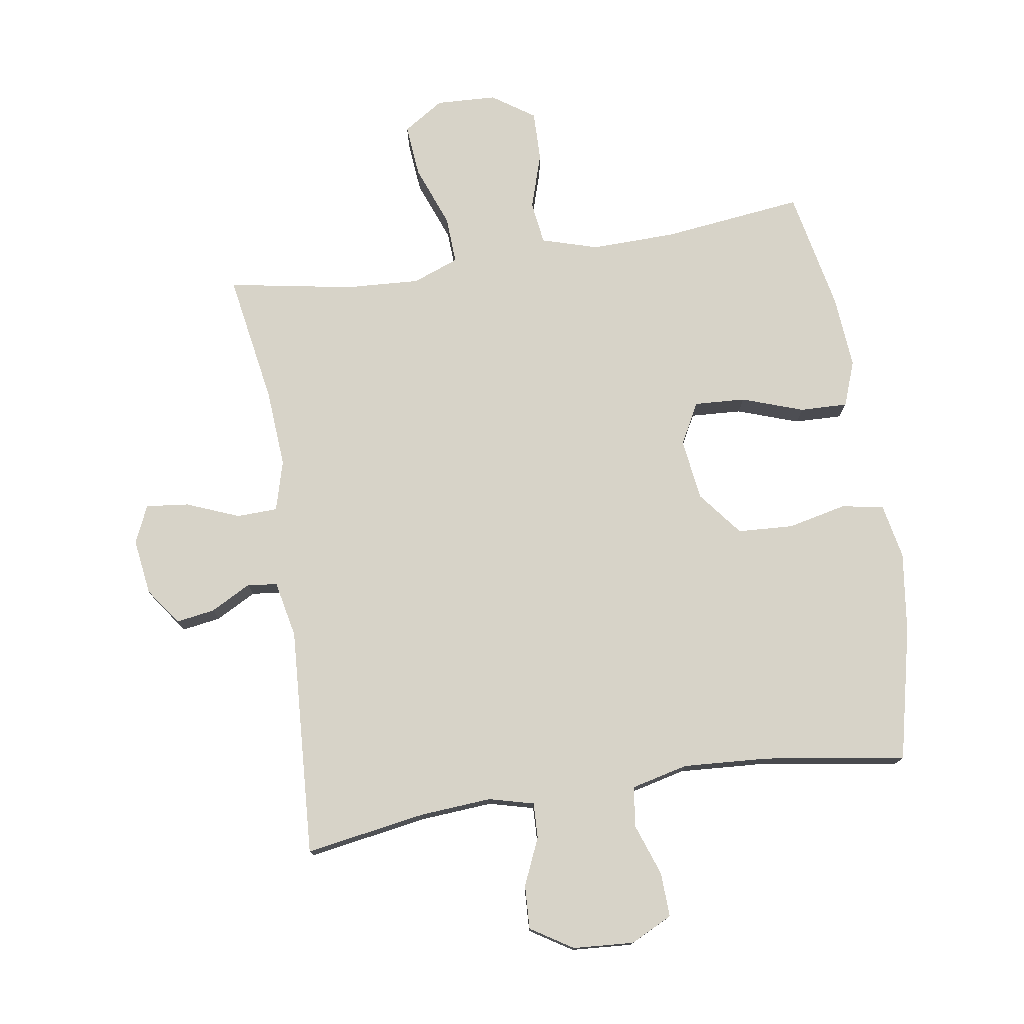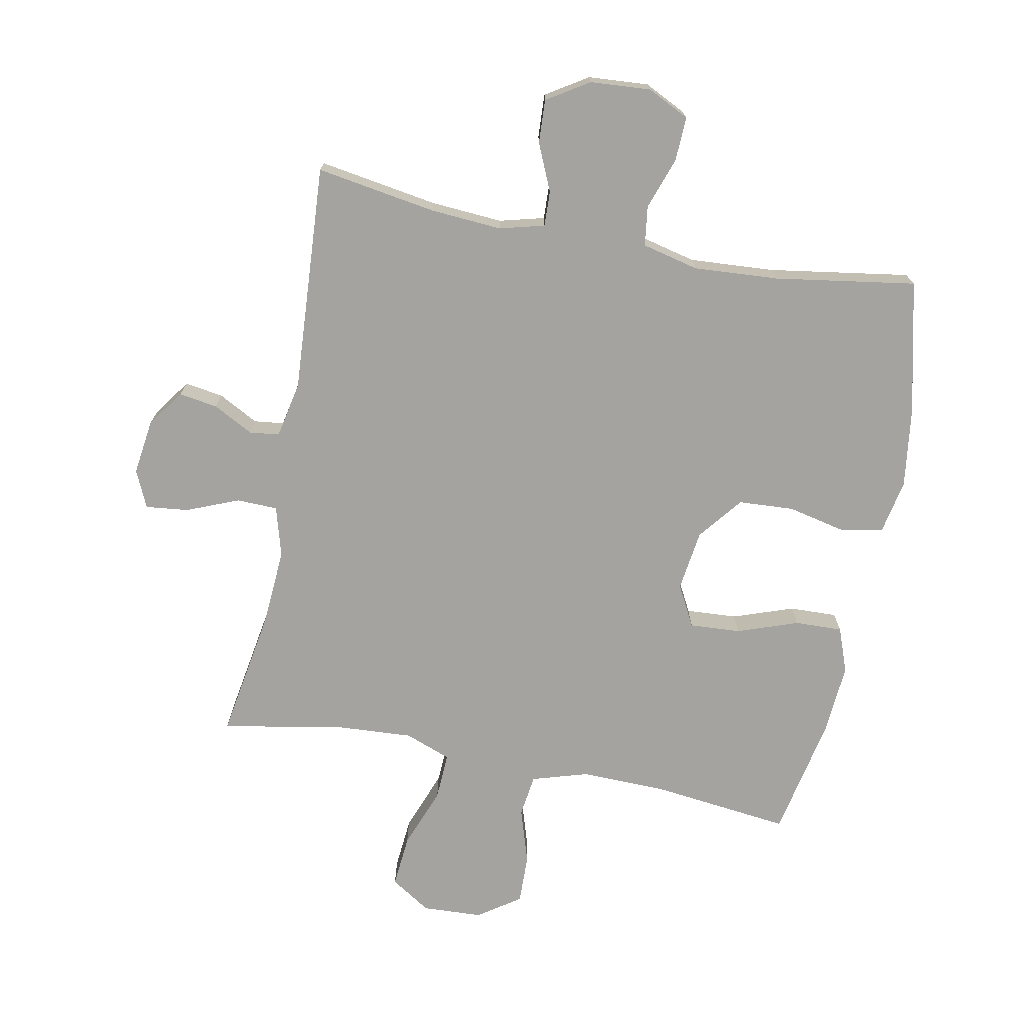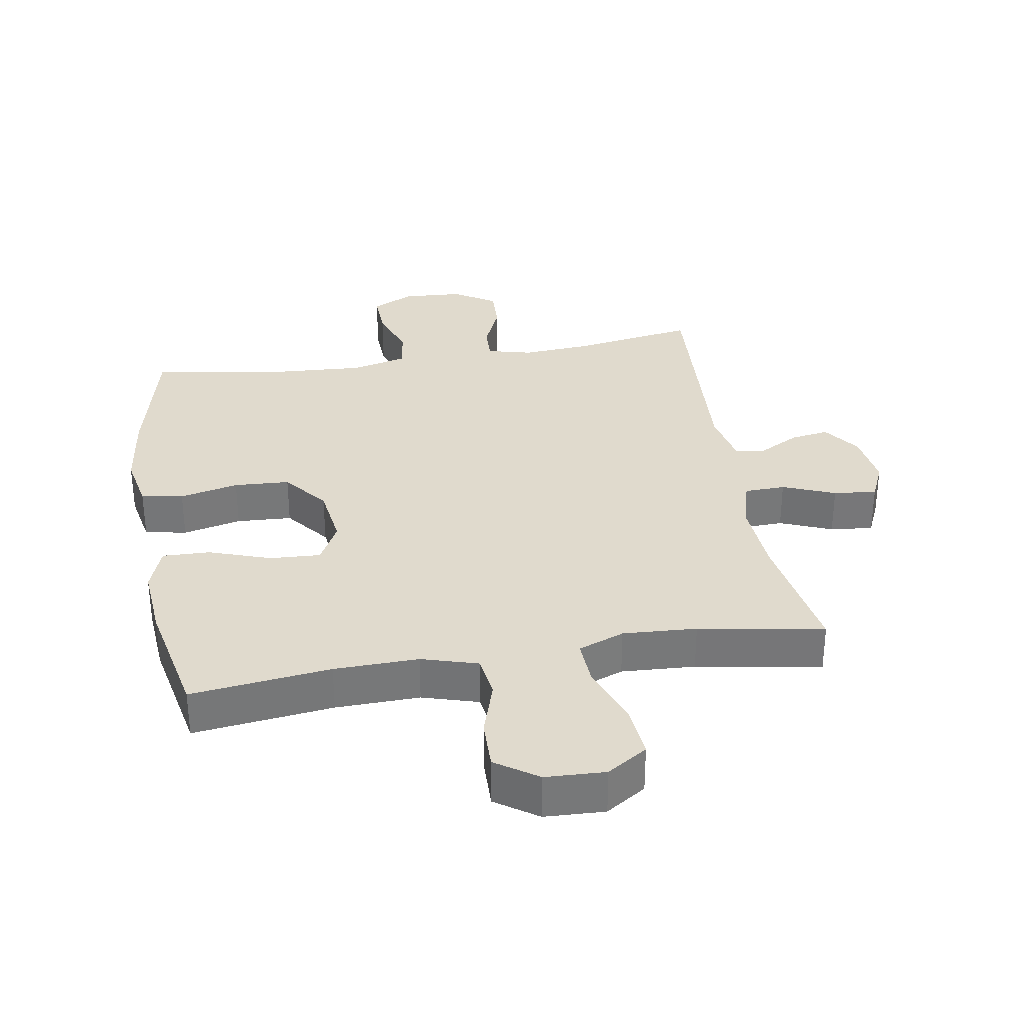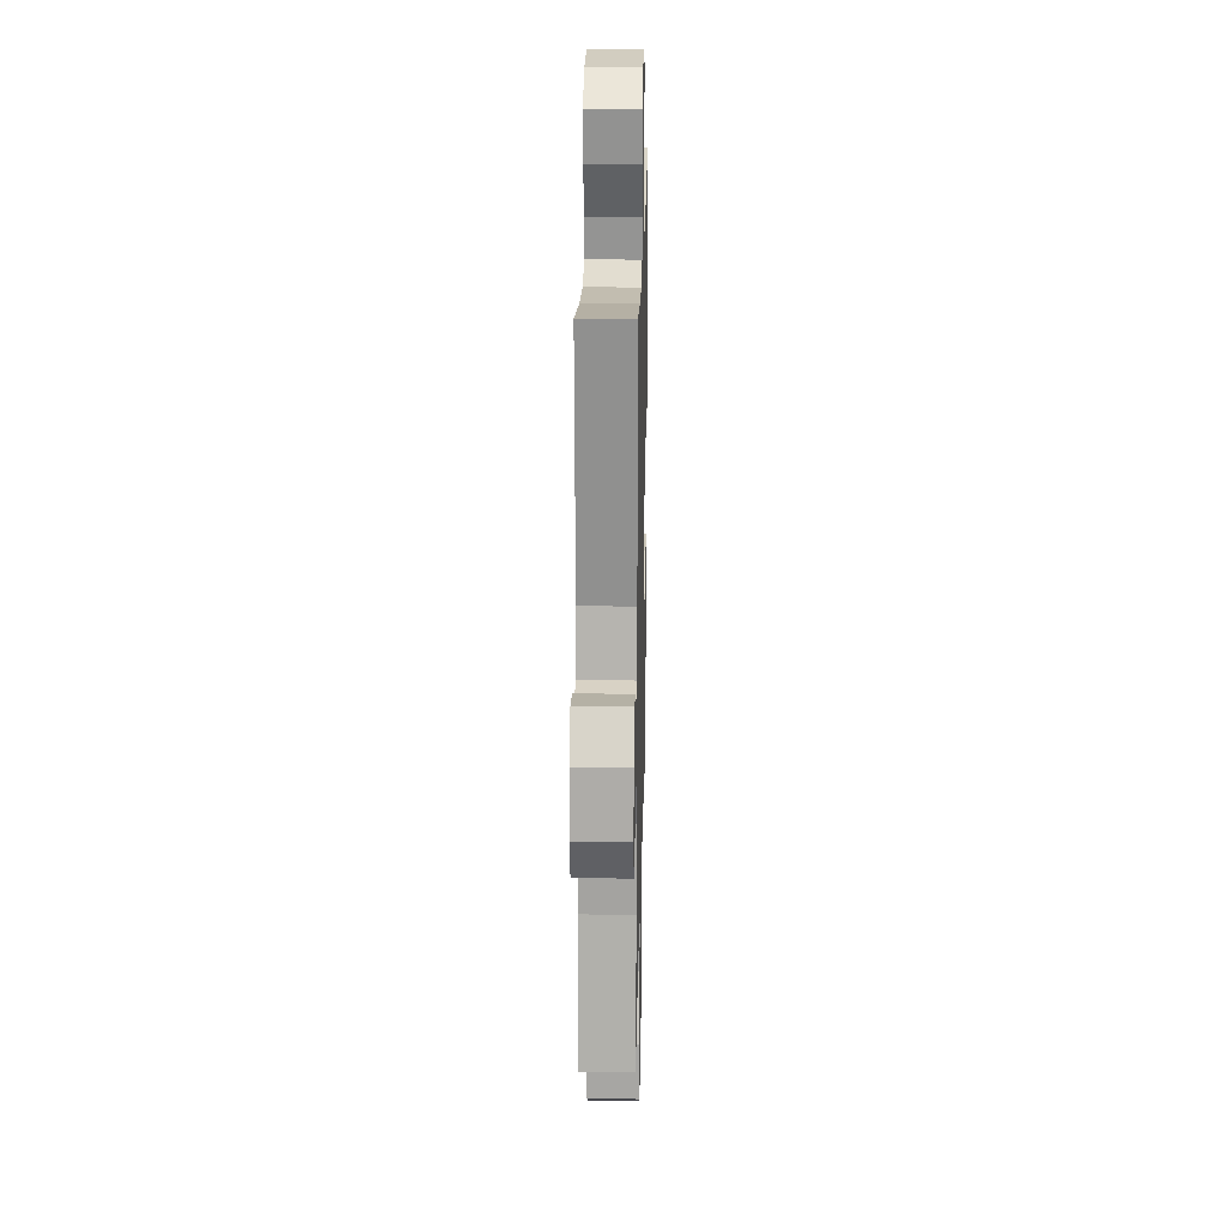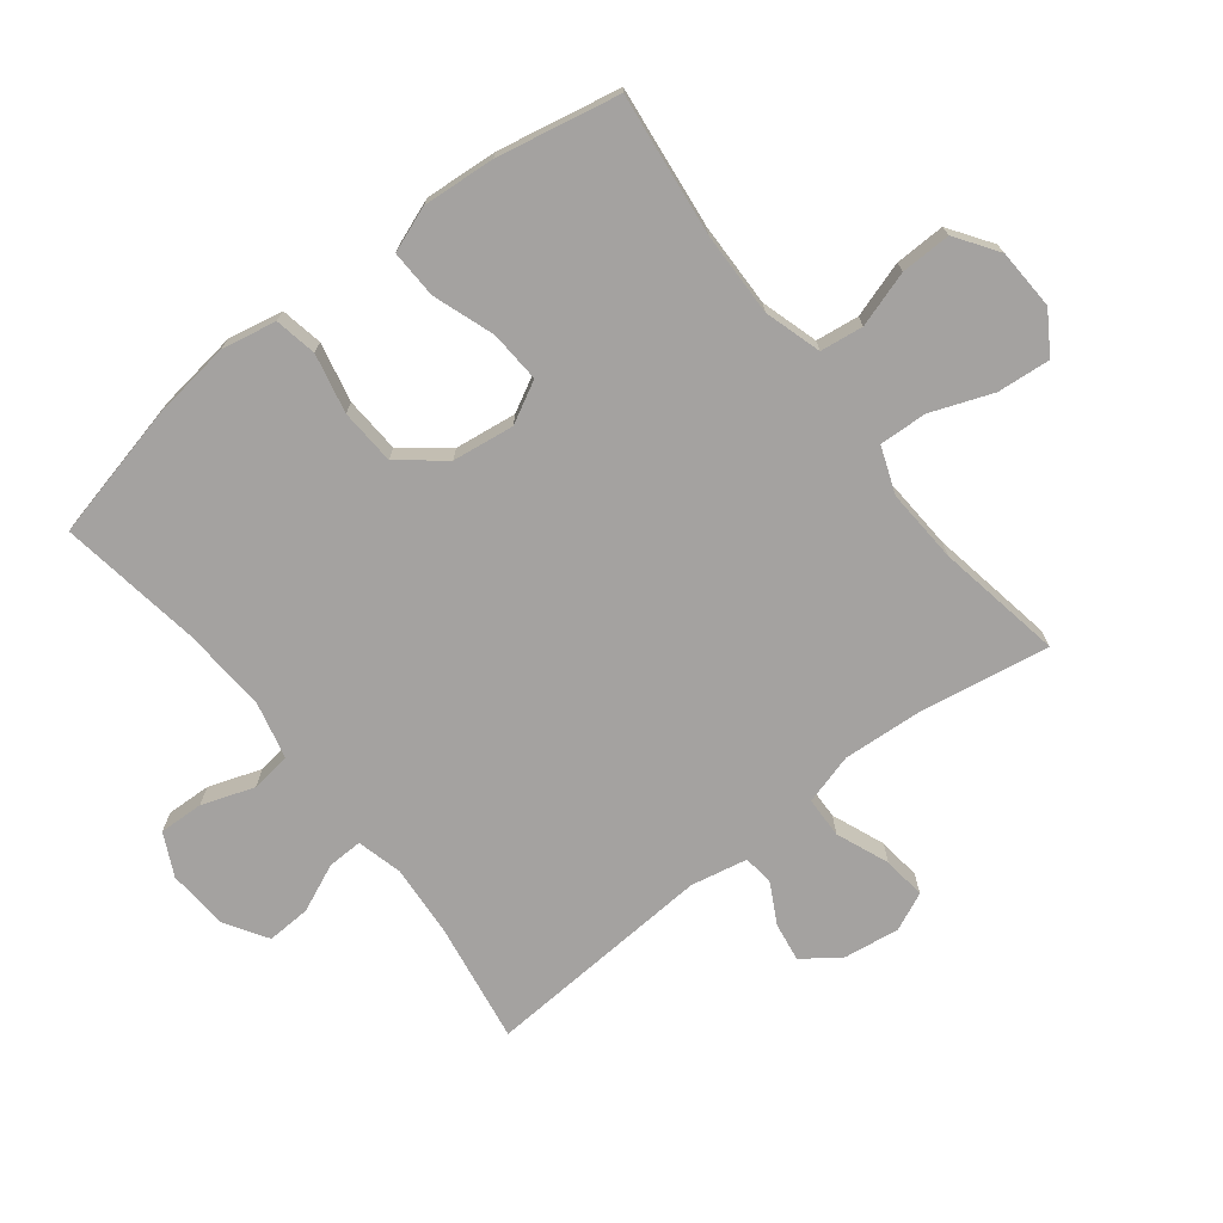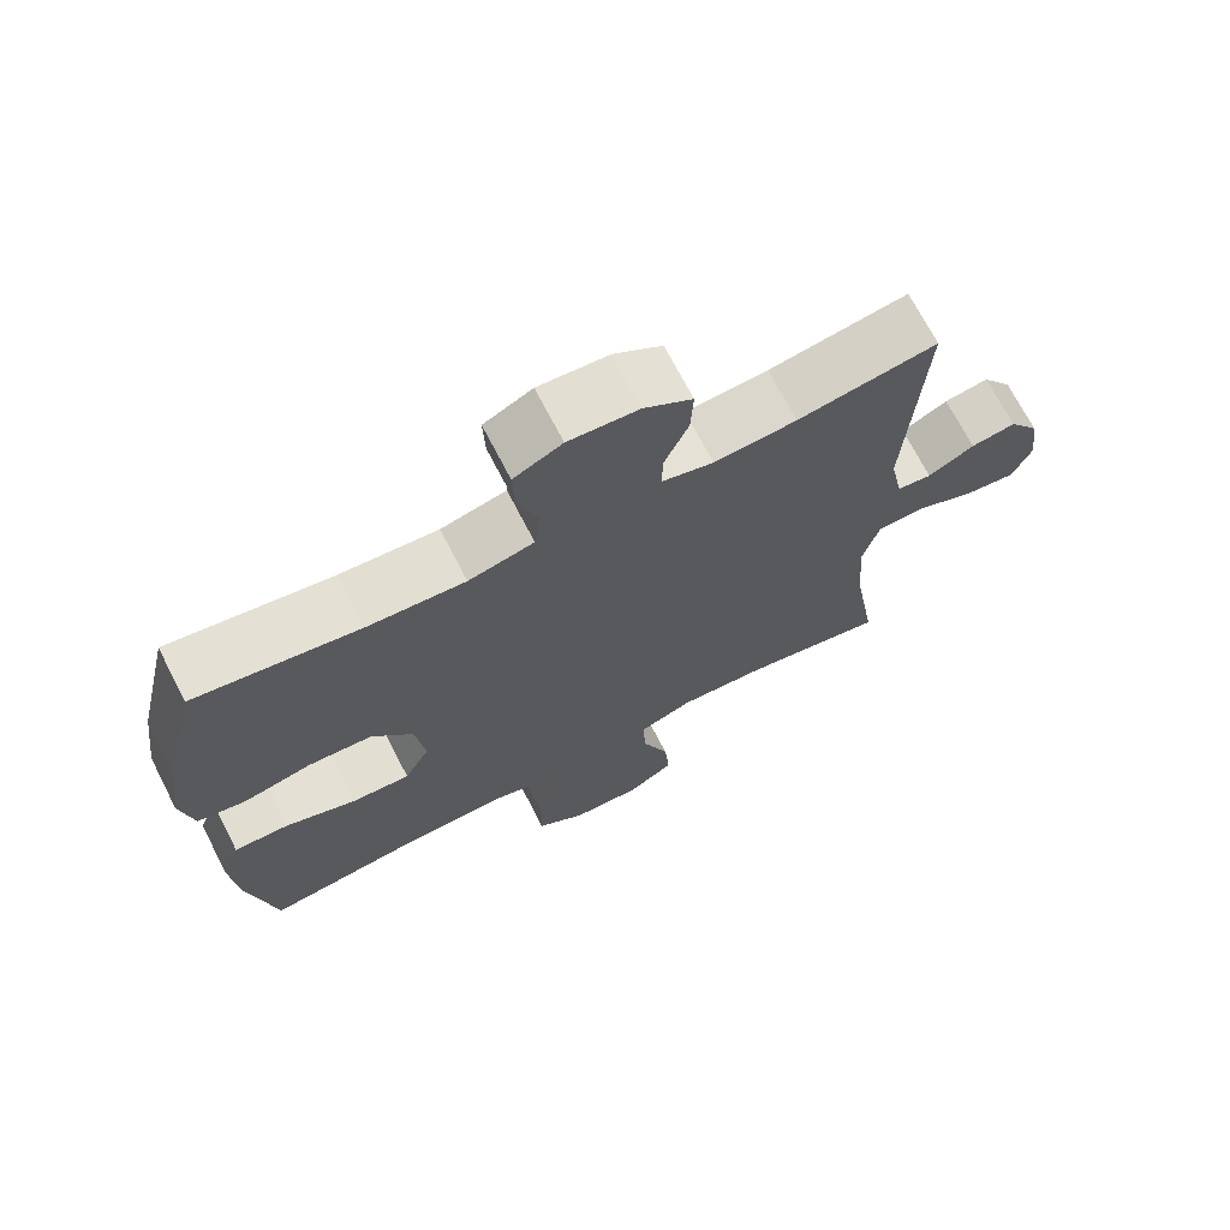
<metadata>
{"format":"obj","ext":"obj","renderer":"f3d","projection":"perspective","resolution":1024,"background":"white","views":[{"elev":76.6,"azim":-8.9,"up":"+Y"},{"elev":-72.9,"azim":-10.9,"up":"+Y"},{"elev":33.1,"azim":170.4,"up":"+Y"},{"elev":20.8,"azim":-88.7,"up":"+Z"},{"elev":-72.7,"azim":128.0,"up":"+Y"},{"elev":70.1,"azim":152.8,"up":"+Z"}]}
</metadata>
<code>
o path6584
v -0.2793 0.0375 -0.4581
v -0.161 0.0375 -0.4511
v -0.08711 0.0375 -0.479
v -0.09069 0.0375 -0.555
v -0.1278 0.0375 -0.653
v -0.1353 0.0375 -0.7373
v -0.07076 0.0375 -0.7786
v 0.02566 0.0375 -0.7742
v 0.09305 0.0375 -0.7281
v 0.09127 0.0375 -0.6483
v 0.06319 0.0375 -0.5596
v 0.07239 0.0375 -0.4913
v 0.1626 0.0375 -0.4642
v 0.2977 0.0375 -0.4672
v 0.5222 0.0375 -0.4938
v 0.5613 0.0375 -0.2992
v 0.5703 0.0375 -0.184
v 0.5435 0.0375 -0.1117
v 0.4673 0.0375 -0.114
v 0.3693 0.0375 -0.1483
v 0.2874 0.0375 -0.153
v 0.2522 0.0375 -0.08696
v 0.2655 0.0375 0.01104
v 0.3217 0.0375 0.08212
v 0.4107 0.0375 0.08716
v 0.5048 0.0375 0.06617
v 0.5719 0.0375 0.07892
v 0.5891 0.0375 0.1665
v 0.5719 0.0375 0.2953
v 0.5222 0.0375 0.5079
v 0.2959 0.0375 0.4732
v 0.1597 0.0375 0.4646
v 0.06902 0.0375 0.4863
v 0.06027 0.0375 0.5502
v 0.08933 0.0375 0.6335
v 0.09201 0.0375 0.7045
v 0.02489 0.0375 0.7376
v -0.07238 0.0375 0.7309
v -0.1394 0.0375 0.6888
v -0.1359 0.0375 0.619
v -0.1026 0.0375 0.5432
v -0.1007 0.0375 0.4871
v -0.1726 0.0375 0.4685
v -0.2868 0.0375 0.4767
v -0.4797 0.0375 0.5079
v -0.4569 0.0375 0.1414
v -0.4752 0.0375 0.05113
v -0.5231 0.0375 0.04532
v -0.5874 0.0375 0.07962
v -0.6494 0.0375 0.08933
v -0.6919 0.0375 0.0304
v -0.7042 0.0375 -0.05872
v -0.677 0.0375 -0.1189
v -0.6083 0.0375 -0.1112
v -0.5244 0.0375 -0.07745
v -0.459 0.0375 -0.07941
v -0.4364 0.0375 -0.1598
v -0.4449 0.0375 -0.2846
v -0.4797 0.0375 -0.4938
v -0.2793 -0.0375 -0.4581
v -0.161 -0.0375 -0.4511
v -0.08711 -0.0375 -0.479
v -0.09069 -0.0375 -0.555
v -0.1278 -0.0375 -0.653
v -0.1353 -0.0375 -0.7373
v -0.07076 -0.0375 -0.7786
v 0.02566 -0.0375 -0.7742
v 0.09305 -0.0375 -0.7281
v 0.09127 -0.0375 -0.6483
v 0.06319 -0.0375 -0.5596
v 0.07239 -0.0375 -0.4913
v 0.1626 -0.0375 -0.4642
v 0.2977 -0.0375 -0.4672
v 0.5222 -0.0375 -0.4938
v 0.5613 -0.0375 -0.2992
v 0.5703 -0.0375 -0.184
v 0.5435 -0.0375 -0.1117
v 0.4673 -0.0375 -0.114
v 0.3693 -0.0375 -0.1483
v 0.2874 -0.0375 -0.153
v 0.2522 -0.0375 -0.08696
v 0.2655 -0.0375 0.01104
v 0.3217 -0.0375 0.08212
v 0.4107 -0.0375 0.08716
v 0.5048 -0.0375 0.06617
v 0.5719 -0.0375 0.07892
v 0.5891 -0.0375 0.1665
v 0.5719 -0.0375 0.2953
v 0.5222 -0.0375 0.5079
v 0.2959 -0.0375 0.4732
v 0.1597 -0.0375 0.4646
v 0.06902 -0.0375 0.4863
v 0.06027 -0.0375 0.5502
v 0.08933 -0.0375 0.6335
v 0.09201 -0.0375 0.7045
v 0.02489 -0.0375 0.7376
v -0.07238 -0.0375 0.7309
v -0.1394 -0.0375 0.6888
v -0.1359 -0.0375 0.619
v -0.1026 -0.0375 0.5432
v -0.1007 -0.0375 0.4871
v -0.1726 -0.0375 0.4685
v -0.2868 -0.0375 0.4767
v -0.4797 -0.0375 0.5079
v -0.4569 -0.0375 0.1414
v -0.4752 -0.0375 0.05113
v -0.5231 -0.0375 0.04532
v -0.5874 -0.0375 0.07962
v -0.6494 -0.0375 0.08933
v -0.6919 -0.0375 0.0304
v -0.7042 -0.0375 -0.05872
v -0.677 -0.0375 -0.1189
v -0.6083 -0.0375 -0.1112
v -0.5244 -0.0375 -0.07745
v -0.459 -0.0375 -0.07941
v -0.4364 -0.0375 -0.1598
v -0.4449 -0.0375 -0.2846
v -0.4797 -0.0375 -0.4938
v -0.1353 0.0375 -0.7373
v -0.1353 0.0375 -0.7373
v -0.07076 0.0375 -0.7786
v 0.02566 0.0375 -0.7742
v 0.09305 0.0375 -0.7281
v -0.1278 0.0375 -0.653
v 0.09127 0.0375 -0.6483
v -0.09069 0.0375 -0.555
v 0.06319 0.0375 -0.5596
v 0.07239 0.0375 -0.4913
v 0.07239 0.0375 -0.4913
v -0.08711 0.0375 -0.479
v -0.08711 0.0375 -0.479
v 0.1626 0.0375 -0.4642
v 0.2977 0.0375 -0.4672
v 0.5222 0.0375 -0.4938
v 0.5222 0.0375 -0.4938
v -0.161 0.0375 -0.4511
v -0.4797 0.0375 -0.4938
v -0.4797 0.0375 -0.4938
v -0.2793 0.0375 -0.4581
v 0.5613 0.0375 -0.2992
v -0.4449 0.0375 -0.2846
v 0.5703 0.0375 -0.184
v -0.4364 0.0375 -0.1598
v 0.3693 0.0375 -0.1483
v 0.2874 0.0375 -0.153
v 0.2874 0.0375 -0.153
v 0.5435 0.0375 -0.1117
v 0.5435 0.0375 -0.1117
v -0.459 0.0375 -0.07941
v -0.459 0.0375 -0.07941
v 0.2522 0.0375 -0.08696
v 0.4673 0.0375 -0.114
v -0.7042 0.0375 -0.05872
v -0.677 0.0375 -0.1189
v -0.677 0.0375 -0.1189
v -0.6083 0.0375 -0.1112
v -0.5244 0.0375 -0.07745
v 0.2655 0.0375 0.01104
v -0.6919 0.0375 0.0304
v 0.3217 0.0375 0.08212
v -0.6494 0.0375 0.08933
v -0.6494 0.0375 0.08933
v -0.5874 0.0375 0.07962
v -0.5231 0.0375 0.04532
v -0.4752 0.0375 0.05113
v -0.4752 0.0375 0.05113
v -0.4569 0.0375 0.1414
v 0.4107 0.0375 0.08716
v 0.5048 0.0375 0.06617
v 0.5719 0.0375 0.07892
v 0.5719 0.0375 0.07892
v 0.5891 0.0375 0.1665
v 0.5719 0.0375 0.2953
v -0.4797 0.0375 0.5079
v -0.4797 0.0375 0.5079
v -0.1726 0.0375 0.4685
v -0.2868 0.0375 0.4767
v 0.1597 0.0375 0.4646
v 0.06902 0.0375 0.4863
v 0.06902 0.0375 0.4863
v 0.2959 0.0375 0.4732
v -0.1007 0.0375 0.4871
v -0.1007 0.0375 0.4871
v 0.5222 0.0375 0.5079
v 0.5222 0.0375 0.5079
v 0.06027 0.0375 0.5502
v -0.1026 0.0375 0.5432
v -0.1359 0.0375 0.619
v 0.08933 0.0375 0.6335
v -0.1394 0.0375 0.6888
v -0.1394 0.0375 0.6888
v 0.09201 0.0375 0.7045
v 0.09201 0.0375 0.7045
v -0.07238 0.0375 0.7309
v 0.02489 0.0375 0.7376
v -0.1353 -0.0375 -0.7373
v -0.1353 -0.0375 -0.7373
v -0.07076 -0.0375 -0.7786
v 0.02566 -0.0375 -0.7742
v 0.09305 -0.0375 -0.7281
v -0.1278 -0.0375 -0.653
v 0.09127 -0.0375 -0.6483
v -0.09069 -0.0375 -0.555
v 0.06319 -0.0375 -0.5596
v 0.07239 -0.0375 -0.4913
v 0.07239 -0.0375 -0.4913
v -0.08711 -0.0375 -0.479
v -0.08711 -0.0375 -0.479
v 0.1626 -0.0375 -0.4642
v 0.2977 -0.0375 -0.4672
v 0.5222 -0.0375 -0.4938
v 0.5222 -0.0375 -0.4938
v -0.161 -0.0375 -0.4511
v -0.4797 -0.0375 -0.4938
v -0.4797 -0.0375 -0.4938
v -0.2793 -0.0375 -0.4581
v 0.5613 -0.0375 -0.2992
v -0.4449 -0.0375 -0.2846
v 0.5703 -0.0375 -0.184
v -0.4364 -0.0375 -0.1598
v 0.3693 -0.0375 -0.1483
v 0.2874 -0.0375 -0.153
v 0.2874 -0.0375 -0.153
v 0.5435 -0.0375 -0.1117
v 0.5435 -0.0375 -0.1117
v -0.459 -0.0375 -0.07941
v -0.459 -0.0375 -0.07941
v 0.2522 -0.0375 -0.08696
v 0.4673 -0.0375 -0.114
v -0.7042 -0.0375 -0.05872
v -0.677 -0.0375 -0.1189
v -0.677 -0.0375 -0.1189
v -0.6083 -0.0375 -0.1112
v -0.5244 -0.0375 -0.07745
v 0.2655 -0.0375 0.01104
v -0.6919 -0.0375 0.0304
v 0.3217 -0.0375 0.08212
v -0.6494 -0.0375 0.08933
v -0.6494 -0.0375 0.08933
v -0.5874 -0.0375 0.07962
v -0.5231 -0.0375 0.04532
v -0.4752 -0.0375 0.05113
v -0.4752 -0.0375 0.05113
v -0.4569 -0.0375 0.1414
v 0.4107 -0.0375 0.08716
v 0.5048 -0.0375 0.06617
v 0.5719 -0.0375 0.07892
v 0.5719 -0.0375 0.07892
v 0.5891 -0.0375 0.1665
v 0.5719 -0.0375 0.2953
v -0.4797 -0.0375 0.5079
v -0.4797 -0.0375 0.5079
v -0.1726 -0.0375 0.4685
v -0.2868 -0.0375 0.4767
v 0.1597 -0.0375 0.4646
v 0.06902 -0.0375 0.4863
v 0.06902 -0.0375 0.4863
v 0.2959 -0.0375 0.4732
v -0.1007 -0.0375 0.4871
v -0.1007 -0.0375 0.4871
v 0.5222 -0.0375 0.5079
v 0.5222 -0.0375 0.5079
v 0.06027 -0.0375 0.5502
v -0.1026 -0.0375 0.5432
v -0.1359 -0.0375 0.619
v 0.08933 -0.0375 0.6335
v -0.1394 -0.0375 0.6888
v -0.1394 -0.0375 0.6888
v 0.09201 -0.0375 0.7045
v 0.09201 -0.0375 0.7045
v -0.07238 -0.0375 0.7309
v 0.02489 -0.0375 0.7376
f 230 233 236
f 209 228 205
f 201 202 203
f 203 204 207
f 237 255 235
f 244 253 254
f 207 205 228
f 217 210 211
f 250 245 249
f 217 221 210
f 200 202 199
f 228 209 222
f 244 235 253
f 228 235 226
f 213 228 220
f 240 234 241
f 210 222 209
f 196 198 201
f 207 228 213
f 198 199 201
f 244 254 251
f 242 226 244
f 256 235 255
f 259 263 264
f 221 222 210
f 236 233 240
f 231 233 230
f 216 218 214
f 258 237 245
f 204 205 207
f 220 228 226
f 258 245 250
f 221 217 229
f 264 263 265
f 224 229 219
f 219 229 217
f 253 235 259
f 255 237 258
f 202 201 199
f 226 242 234
f 258 250 261
f 249 246 247
f 272 266 269
f 238 236 240
f 244 226 235
f 202 204 203
f 265 271 267
f 259 235 256
f 256 263 259
f 234 240 233
f 249 245 246
f 263 266 265
f 271 266 272
f 218 216 213
f 218 213 220
f 265 266 271
f 234 242 241
f 120 7 66 197
f 7 8 67 66
f 8 9 68 67
f 5 6 65 64
f 9 10 69 68
f 4 5 64 63
f 10 11 70 69
f 11 129 206 70
f 131 4 63 208
f 12 13 72 71
f 14 135 212 73
f 2 3 62 61
f 138 1 60 215
f 13 14 73 72
f 1 2 61 60
f 15 16 75 74
f 58 59 118 117
f 16 17 76 75
f 57 58 117 116
f 20 146 223 79
f 17 148 225 76
f 150 57 116 227
f 21 22 81 80
f 19 20 79 78
f 18 19 78 77
f 52 155 232 111
f 53 54 113 112
f 54 55 114 113
f 22 23 82 81
f 55 56 115 114
f 51 52 111 110
f 23 24 83 82
f 162 51 110 239
f 49 50 109 108
f 48 49 108 107
f 166 48 107 243
f 46 47 106 105
f 25 26 85 84
f 26 171 248 85
f 27 28 87 86
f 24 25 84 83
f 28 29 88 87
f 175 46 105 252
f 43 44 103 102
f 32 180 257 91
f 31 32 91 90
f 183 43 102 260
f 185 31 90 262
f 29 30 89 88
f 33 34 93 92
f 41 42 101 100
f 44 45 104 103
f 40 41 100 99
f 34 35 94 93
f 191 40 99 268
f 35 193 270 94
f 38 39 98 97
f 37 38 97 96
f 36 37 96 95
f 153 159 156
f 132 128 151
f 124 126 125
f 126 130 127
f 160 158 178
f 167 177 176
f 130 151 128
f 140 134 133
f 173 172 168
f 140 133 144
f 123 122 125
f 151 145 132
f 167 176 158
f 151 149 158
f 136 143 151
f 163 164 157
f 133 132 145
f 119 124 121
f 130 136 151
f 121 124 122
f 167 174 177
f 165 167 149
f 179 178 158
f 182 187 186
f 144 133 145
f 159 163 156
f 154 153 156
f 139 137 141
f 181 168 160
f 127 130 128
f 143 149 151
f 181 173 168
f 144 152 140
f 187 188 186
f 147 142 152
f 142 140 152
f 176 182 158
f 178 181 160
f 125 122 124
f 149 157 165
f 181 184 173
f 172 170 169
f 195 192 189
f 161 163 159
f 167 158 149
f 125 126 127
f 188 190 194
f 182 179 158
f 179 182 186
f 157 156 163
f 172 169 168
f 186 188 189
f 194 195 189
f 141 136 139
f 141 143 136
f 188 194 189
f 157 164 165

</code>
